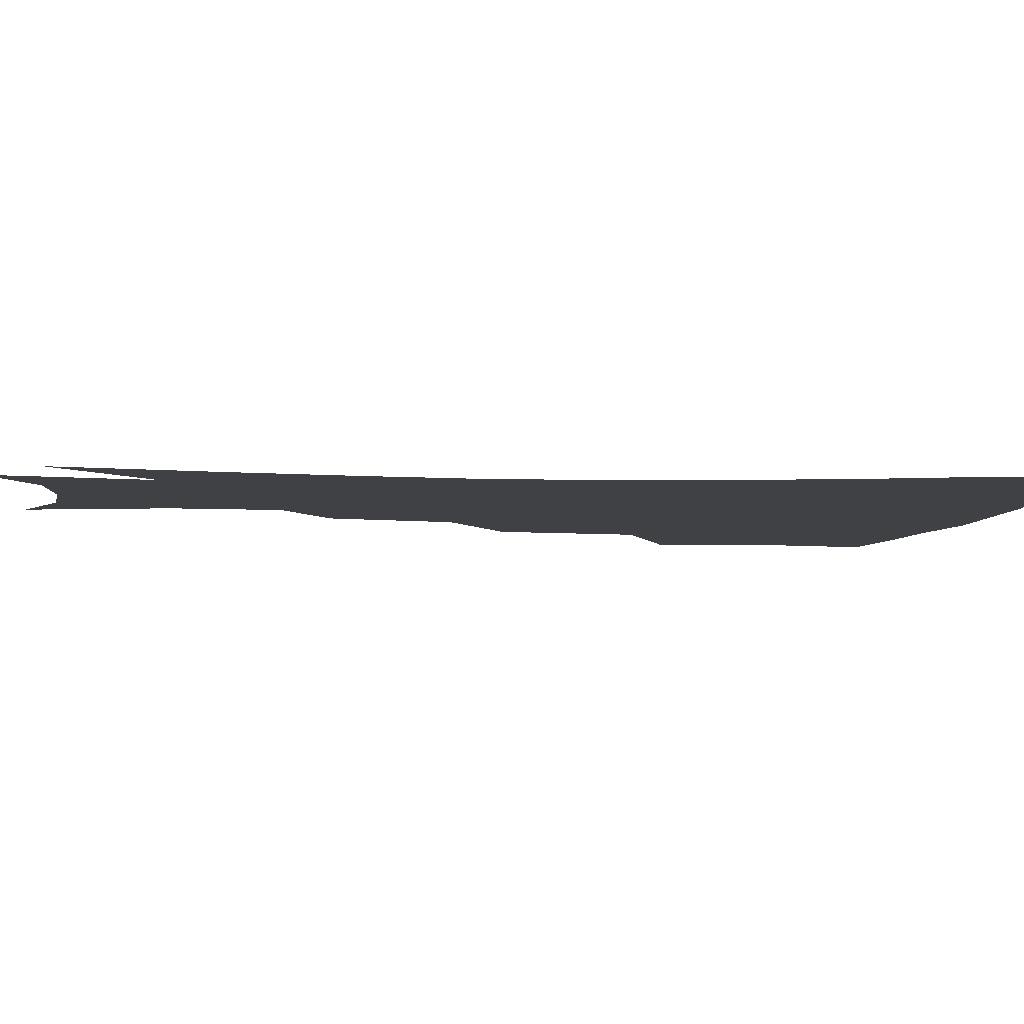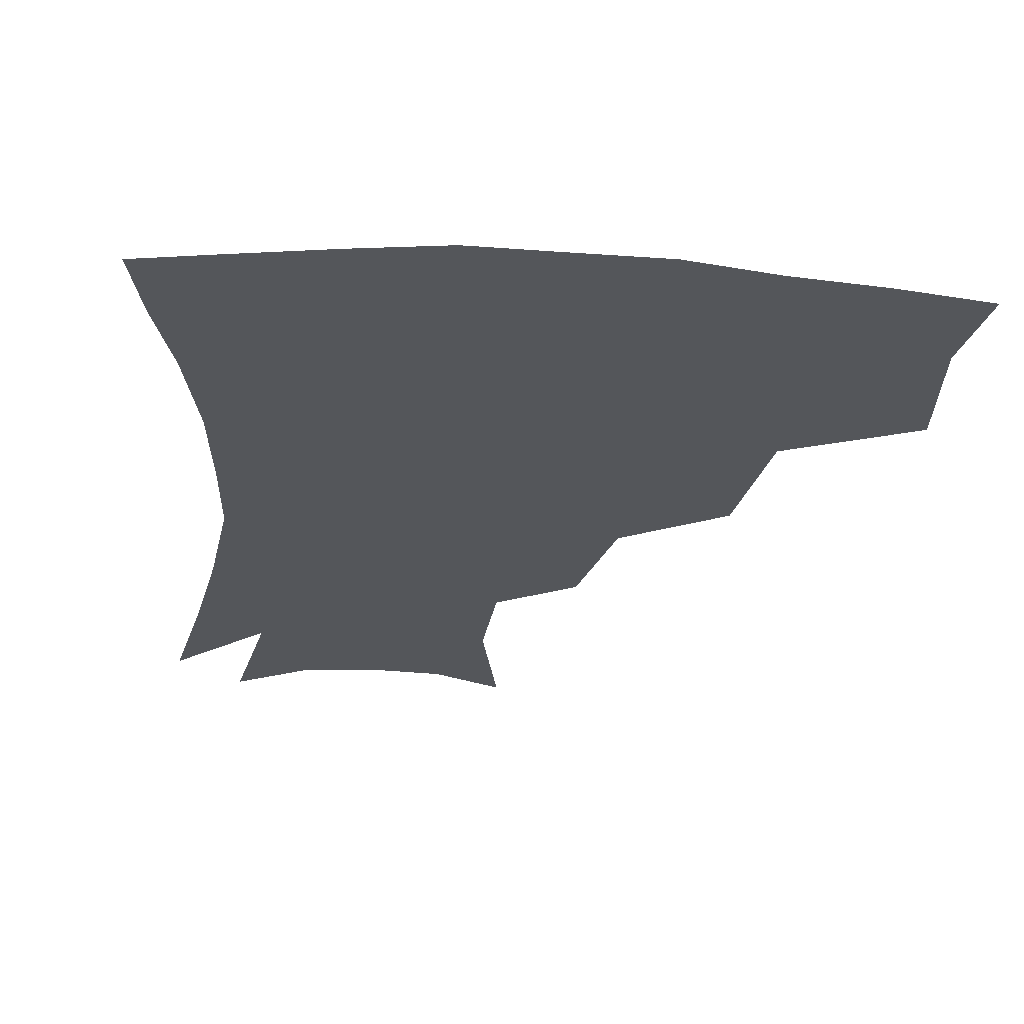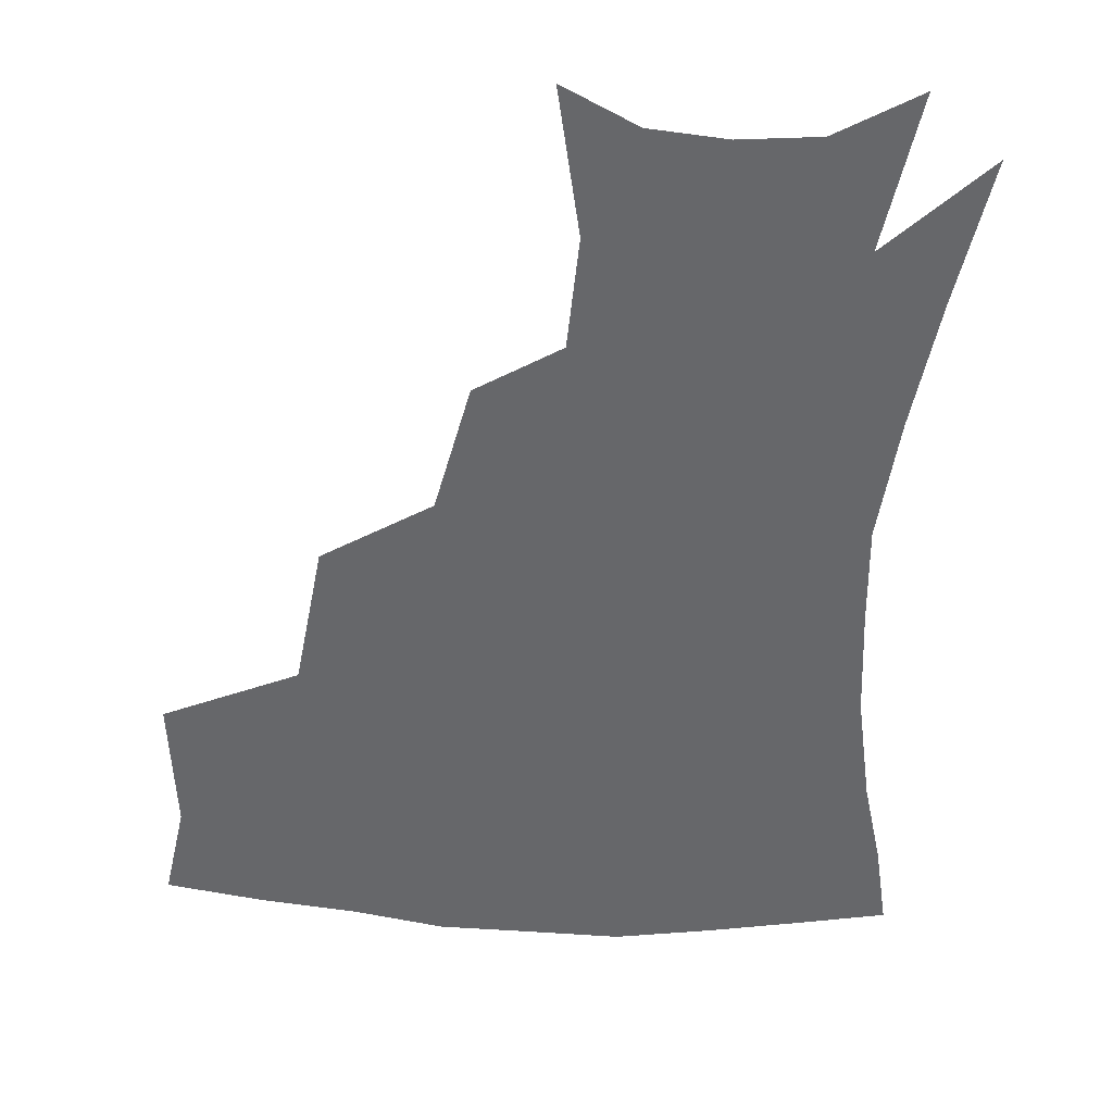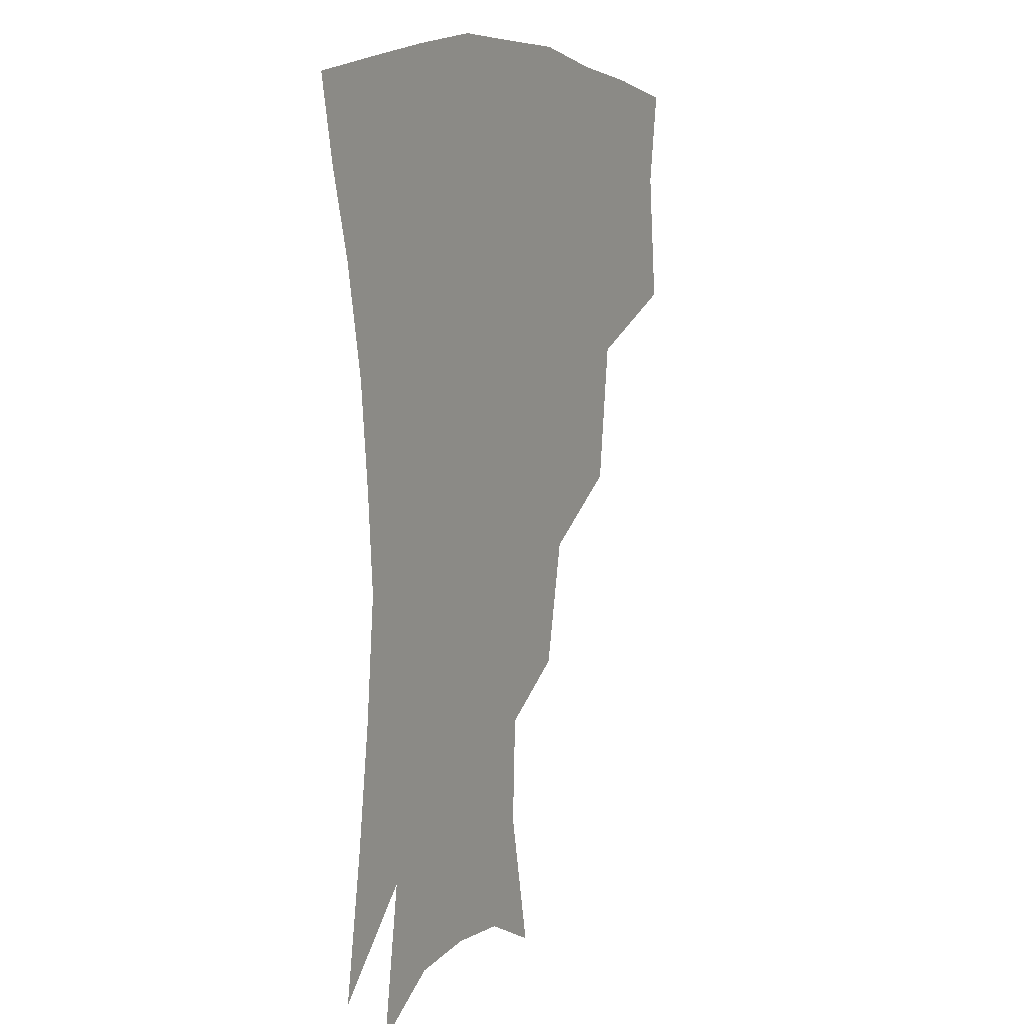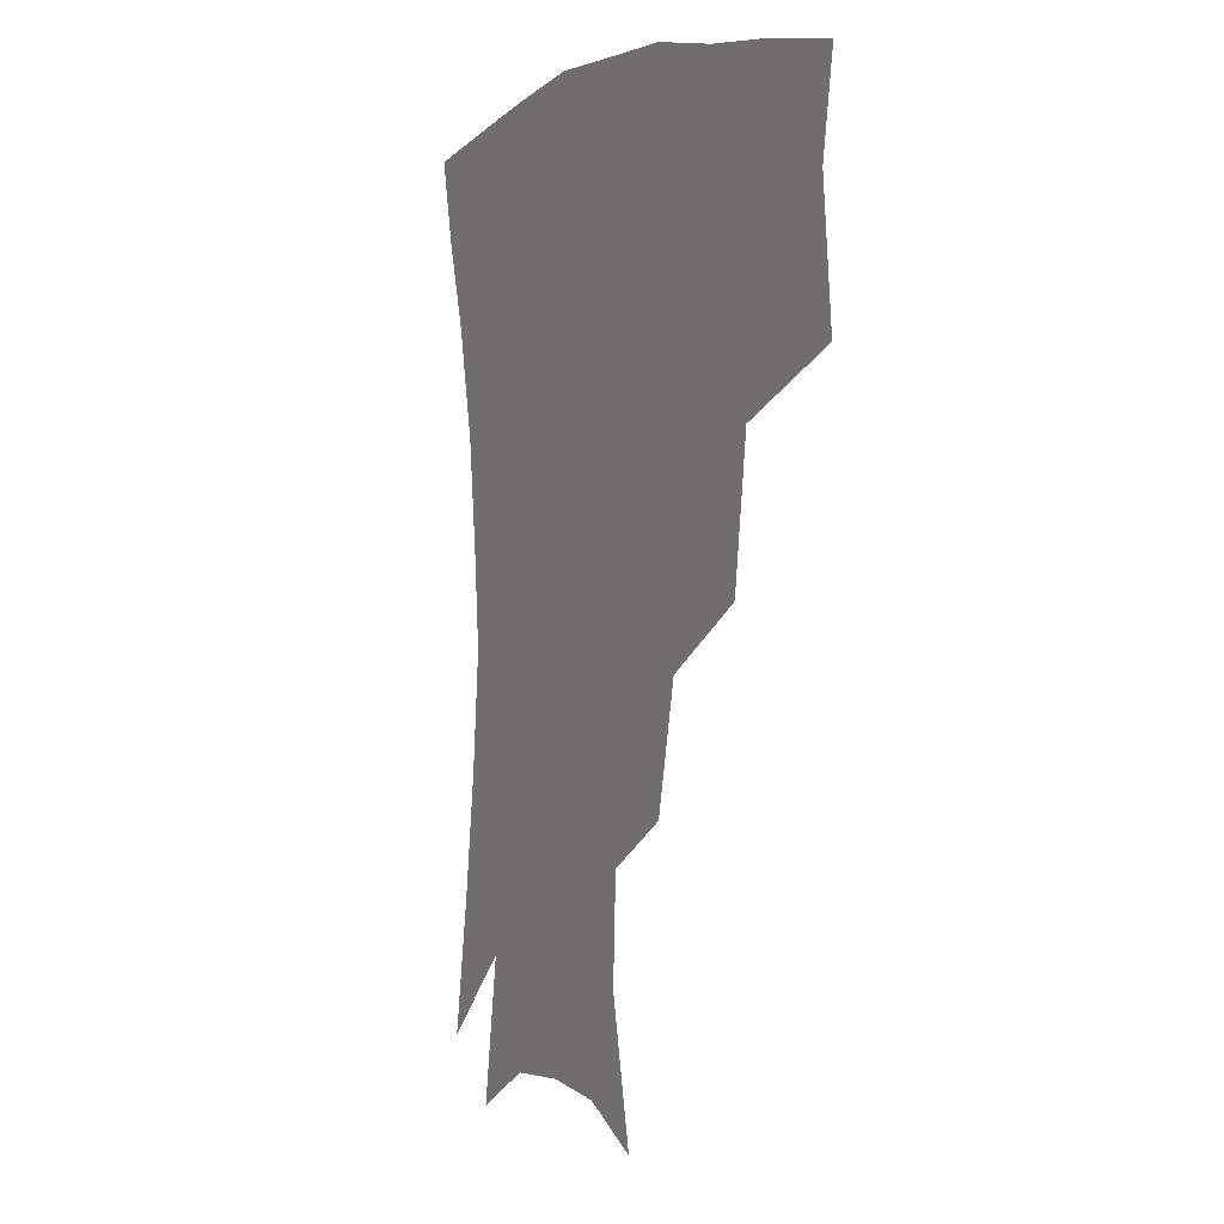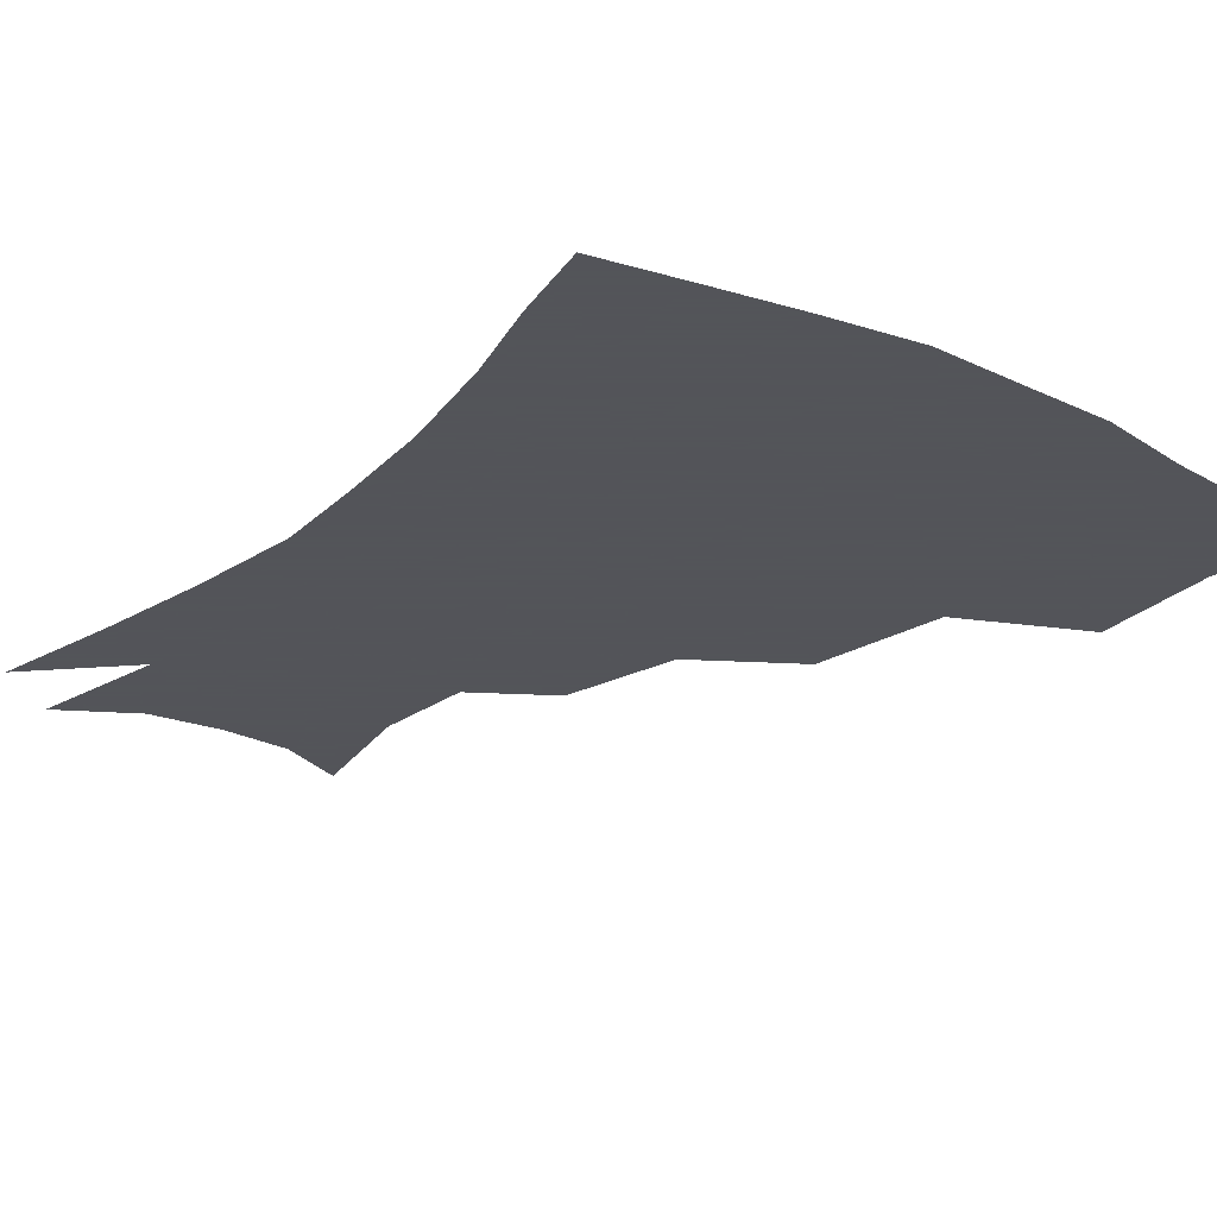
<metadata>
{"format":"obj","ext":"obj","renderer":"f3d","projection":"perspective","resolution":1024,"background":"white","views":[{"elev":-5.7,"azim":83.4,"up":"+Z"},{"elev":-25.5,"azim":174.0,"up":"+Z"},{"elev":-52.2,"azim":-3.8,"up":"+Z"},{"elev":8.0,"azim":117.7,"up":"+Y"},{"elev":1.7,"azim":-117.5,"up":"+Y"},{"elev":-23.9,"azim":142.5,"up":"+Z"}]}
</metadata>
<code>
v 456.6 342.3 0
v 461 384.3 0
v 456.3 414.2 0
v 502.6 279.3 0
v 496.9 324.2 0
v 494.6 361.1 0
v 490.5 389.6 0
v 485.6 419 0
v 543.1 219.5 0
v 534.7 259.1 0
v 527.3 297.8 0
v 524.7 337.2 0
v 522 365.7 0
v 518.6 393.3 0
v 514.9 422.2 0
v 560.2 125.5 0
v 569.4 169.7 0
v 568 203.8 0
v 561.1 242.4 0
v 555.4 275.5 0
v 552.4 312.1 0
v 550.1 341 0
v 549.3 369.3 0
v 547 395.8 0
v 543.4 427.4 0
v 582.9 136.6 0
v 587.6 177.8 0
v 584.5 213.1 0
v 579.8 250.3 0
v 576.9 286.2 0
v 575.9 318.1 0
v 575.6 345.1 0
v 575.4 370.5 0
v 574.9 396.5 0
v 572 427.7 0
v 605.9 138.4 0
v 605.6 184.2 0
v 602.1 221.1 0
v 599 256 0
v 597.7 289.3 0
v 598.2 318.3 0
v 599.5 345.2 0
v 601.7 371.5 0
v 601.9 396.7 0
v 599.8 428.2 0
v 629.6 135.9 0
v 624.6 181.3 0
v 620.2 220.6 0
v 618 254.7 0
v 617.9 285.5 0
v 619.4 316.5 0
v 622.5 344.9 0
v 626 369.9 0
v 629.2 394.3 0
v 629.1 423.4 0
v 653.9 121.5 0
v 646.4 168.8 0
v 639.7 212.9 0
v 637.8 245.8 0
v 637.6 277.9 0
v 639.5 310.3 0
v 643.6 339.8 0
v 649.5 365.9 0
v 654.6 391.3 0
v 657.4 418 0
v 675.4 139.6 0
v 668 183.7 0
v 662.7 222.5 0
v 659 260.9 0
v 661.2 291.6 0
v 664.6 325.4 0
v 671.3 359.6 0
v 678.7 386.8 0
v 684.1 412.7 0
f 5 6 1
f 1 6 2
f 6 7 2
f 2 7 3
f 7 8 3
f 10 11 4
f 4 11 5
f 11 12 5
f 5 12 6
f 12 13 6
f 6 13 7
f 13 14 7
f 7 14 8
f 14 15 8
f 18 19 9
f 9 19 10
f 19 20 10
f 10 20 11
f 20 21 11
f 11 21 12
f 21 22 12
f 12 22 13
f 22 23 13
f 13 23 14
f 23 24 14
f 14 24 15
f 24 25 15
f 16 26 17
f 26 27 17
f 17 27 18
f 27 28 18
f 18 28 19
f 28 29 19
f 19 29 20
f 29 30 20
f 20 30 21
f 30 31 21
f 21 31 22
f 31 32 22
f 22 32 23
f 32 33 23
f 23 33 24
f 33 34 24
f 24 34 25
f 34 35 25
f 26 36 27
f 36 37 27
f 27 37 28
f 37 38 28
f 28 38 29
f 38 39 29
f 29 39 30
f 39 40 30
f 30 40 31
f 40 41 31
f 31 41 32
f 41 42 32
f 32 42 33
f 42 43 33
f 33 43 34
f 43 44 34
f 34 44 35
f 44 45 35
f 36 46 37
f 46 47 37
f 37 47 38
f 47 48 38
f 38 48 39
f 48 49 39
f 39 49 40
f 49 50 40
f 40 50 41
f 50 51 41
f 41 51 42
f 51 52 42
f 42 52 43
f 52 53 43
f 43 53 44
f 53 54 44
f 44 54 45
f 54 55 45
f 46 56 47
f 56 57 47
f 47 57 48
f 57 58 48
f 48 58 49
f 58 59 49
f 49 59 50
f 59 60 50
f 50 60 51
f 60 61 51
f 51 61 52
f 61 62 52
f 52 62 53
f 62 63 53
f 53 63 54
f 63 64 54
f 54 64 55
f 64 65 55
f 57 66 58
f 66 67 58
f 58 67 59
f 67 68 59
f 59 68 60
f 68 69 60
f 60 69 61
f 69 70 61
f 61 70 62
f 70 71 62
f 62 71 63
f 71 72 63
f 63 72 64
f 72 73 64
f 64 73 65
f 73 74 65

</code>
